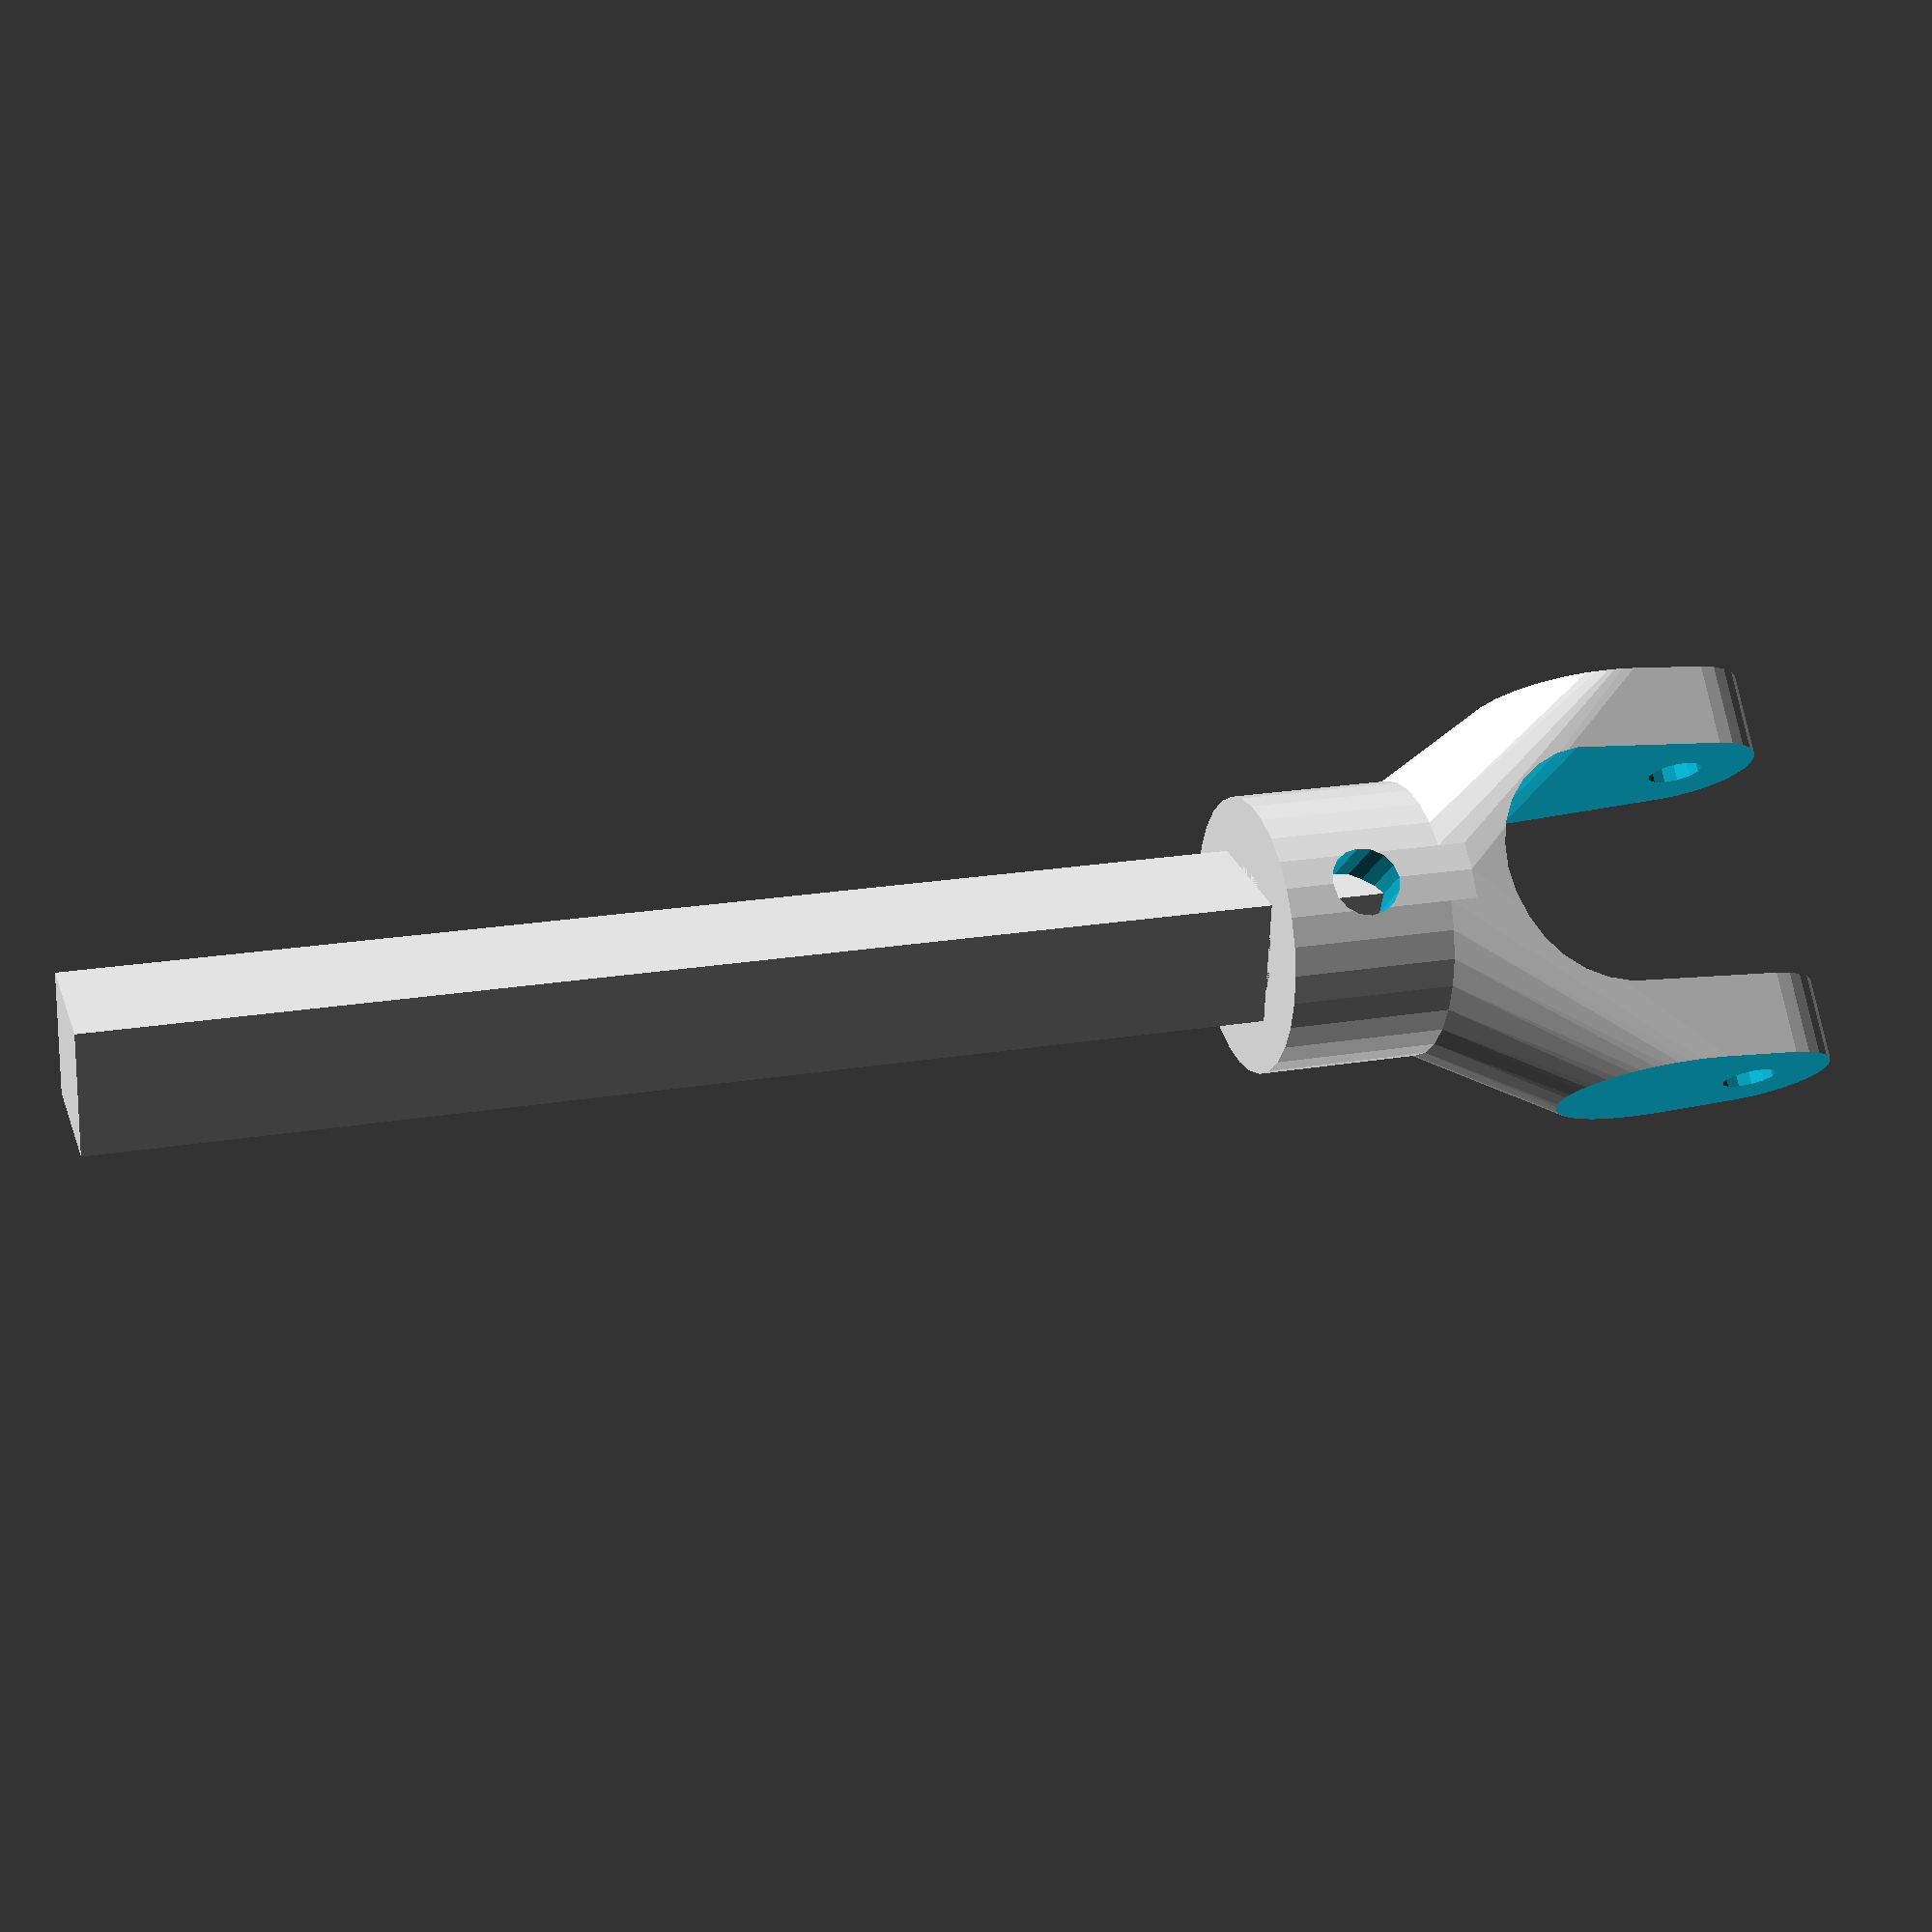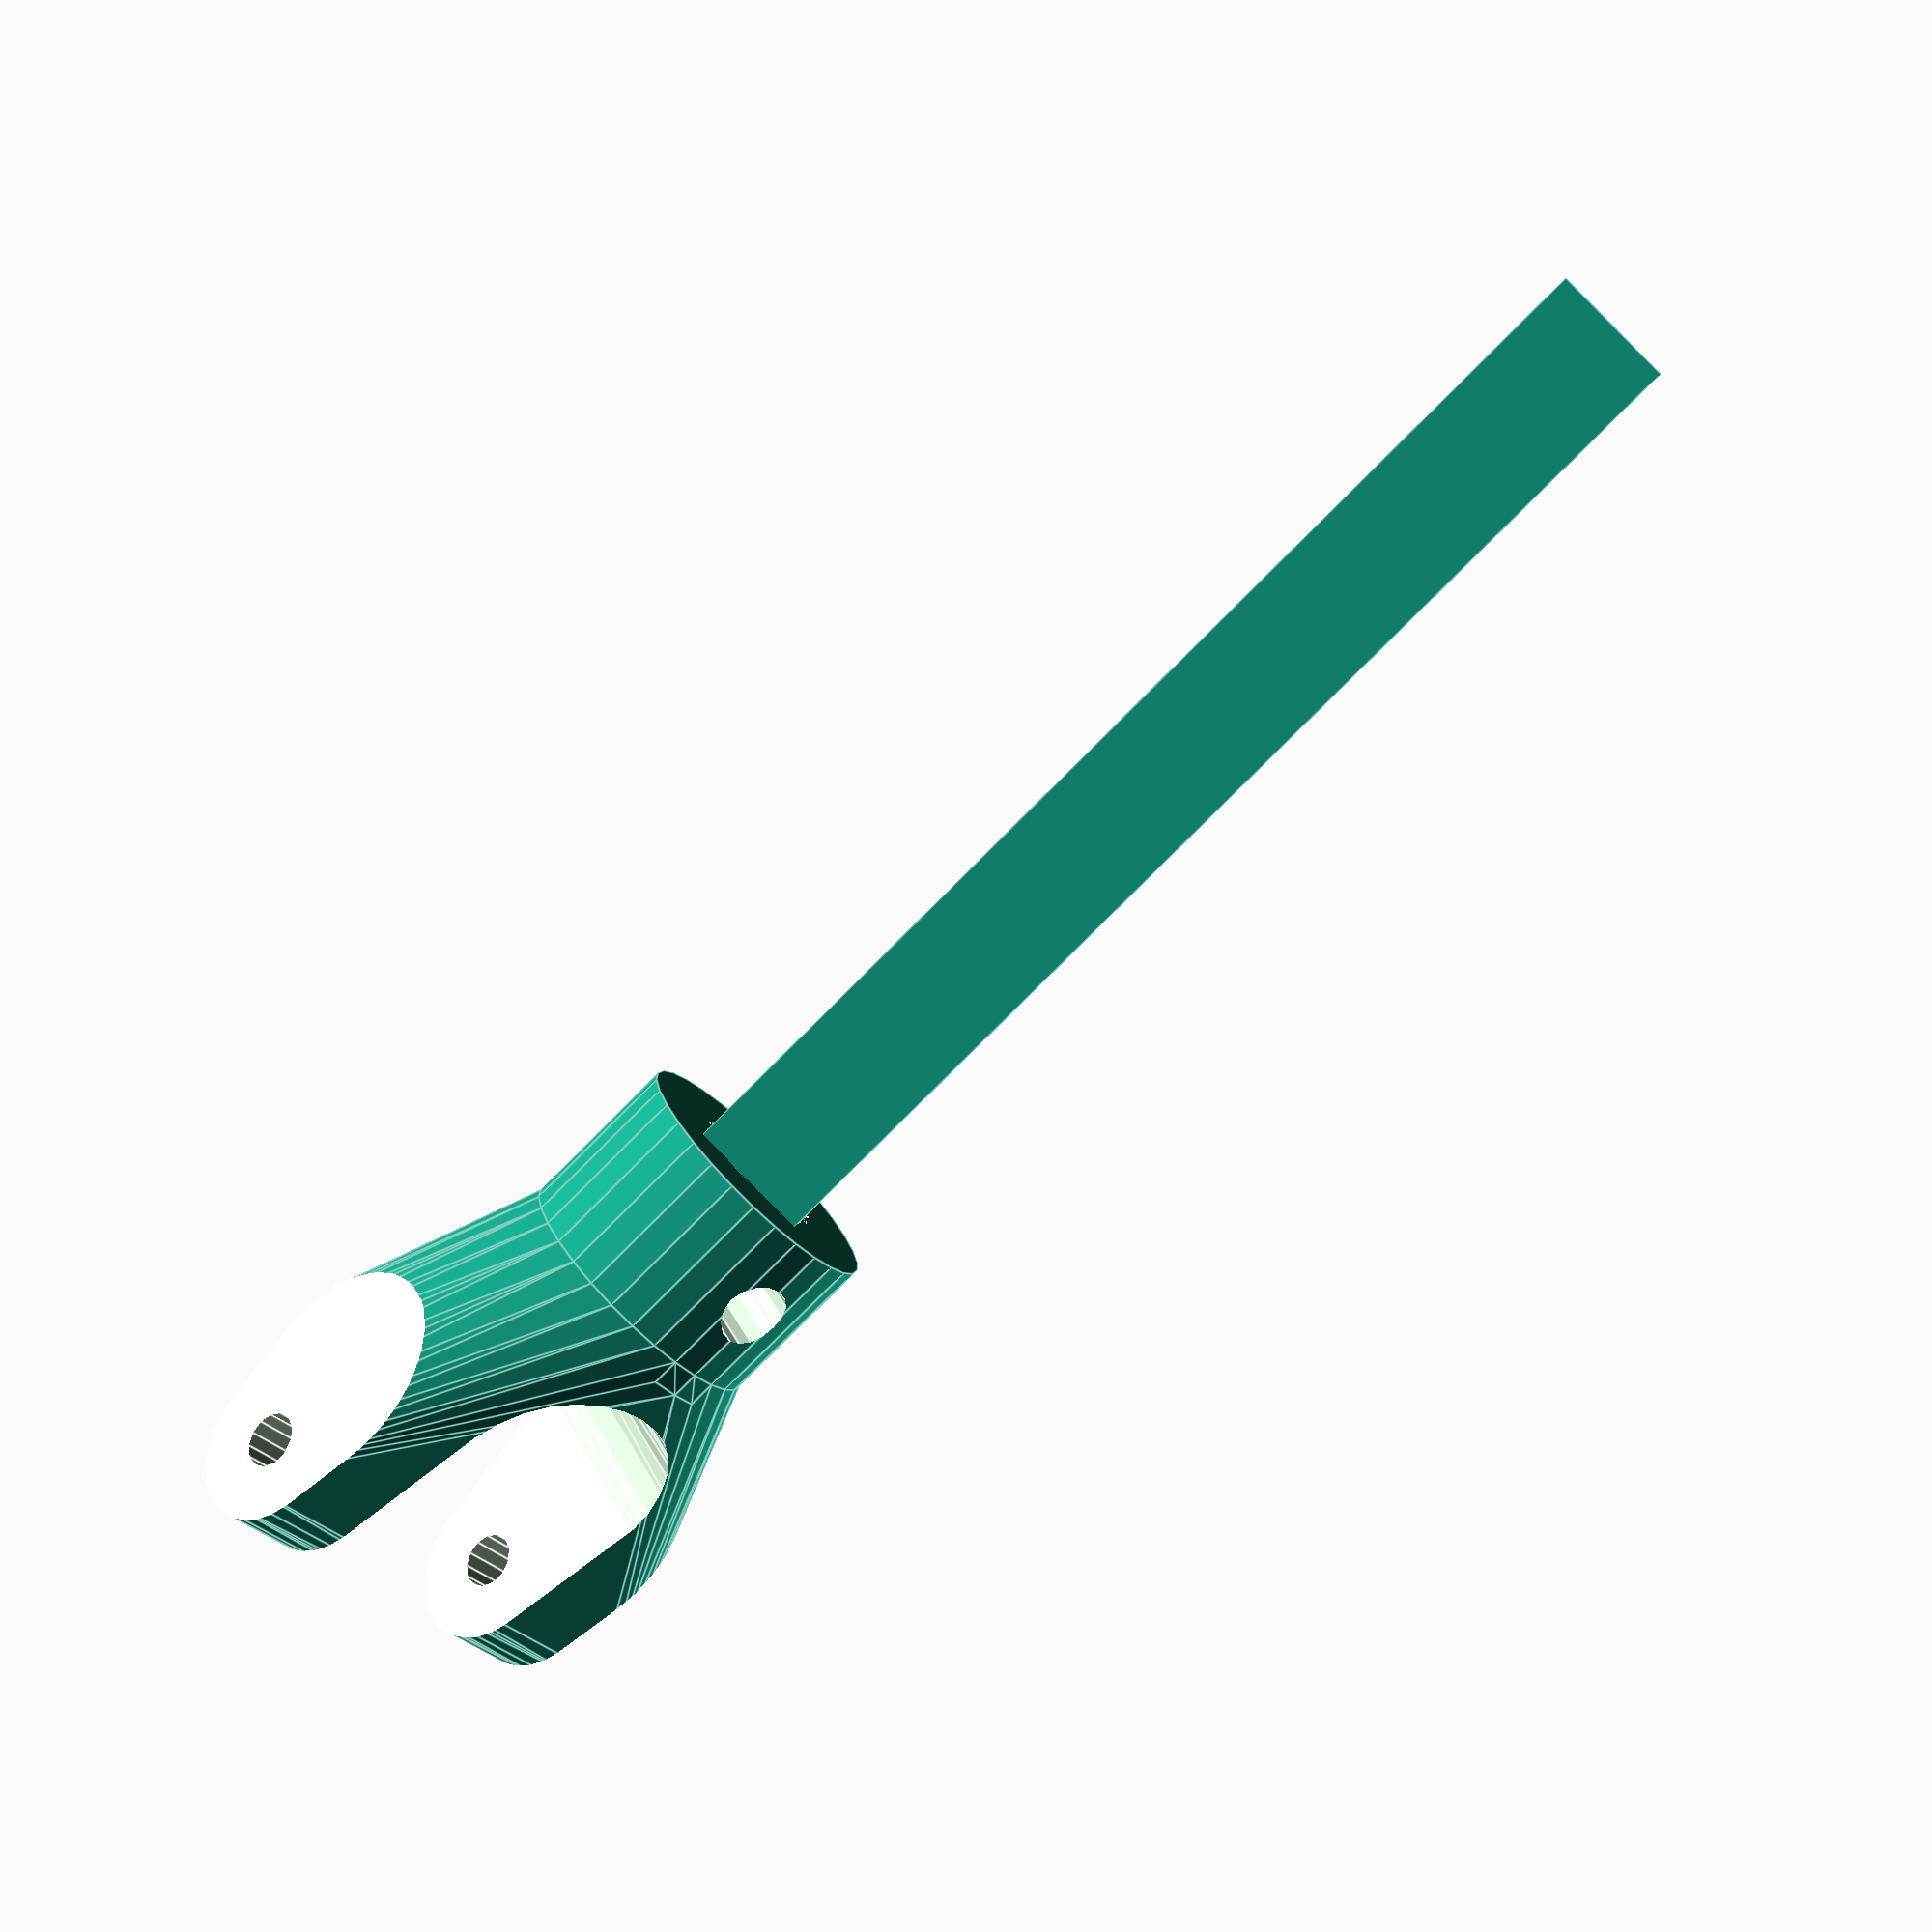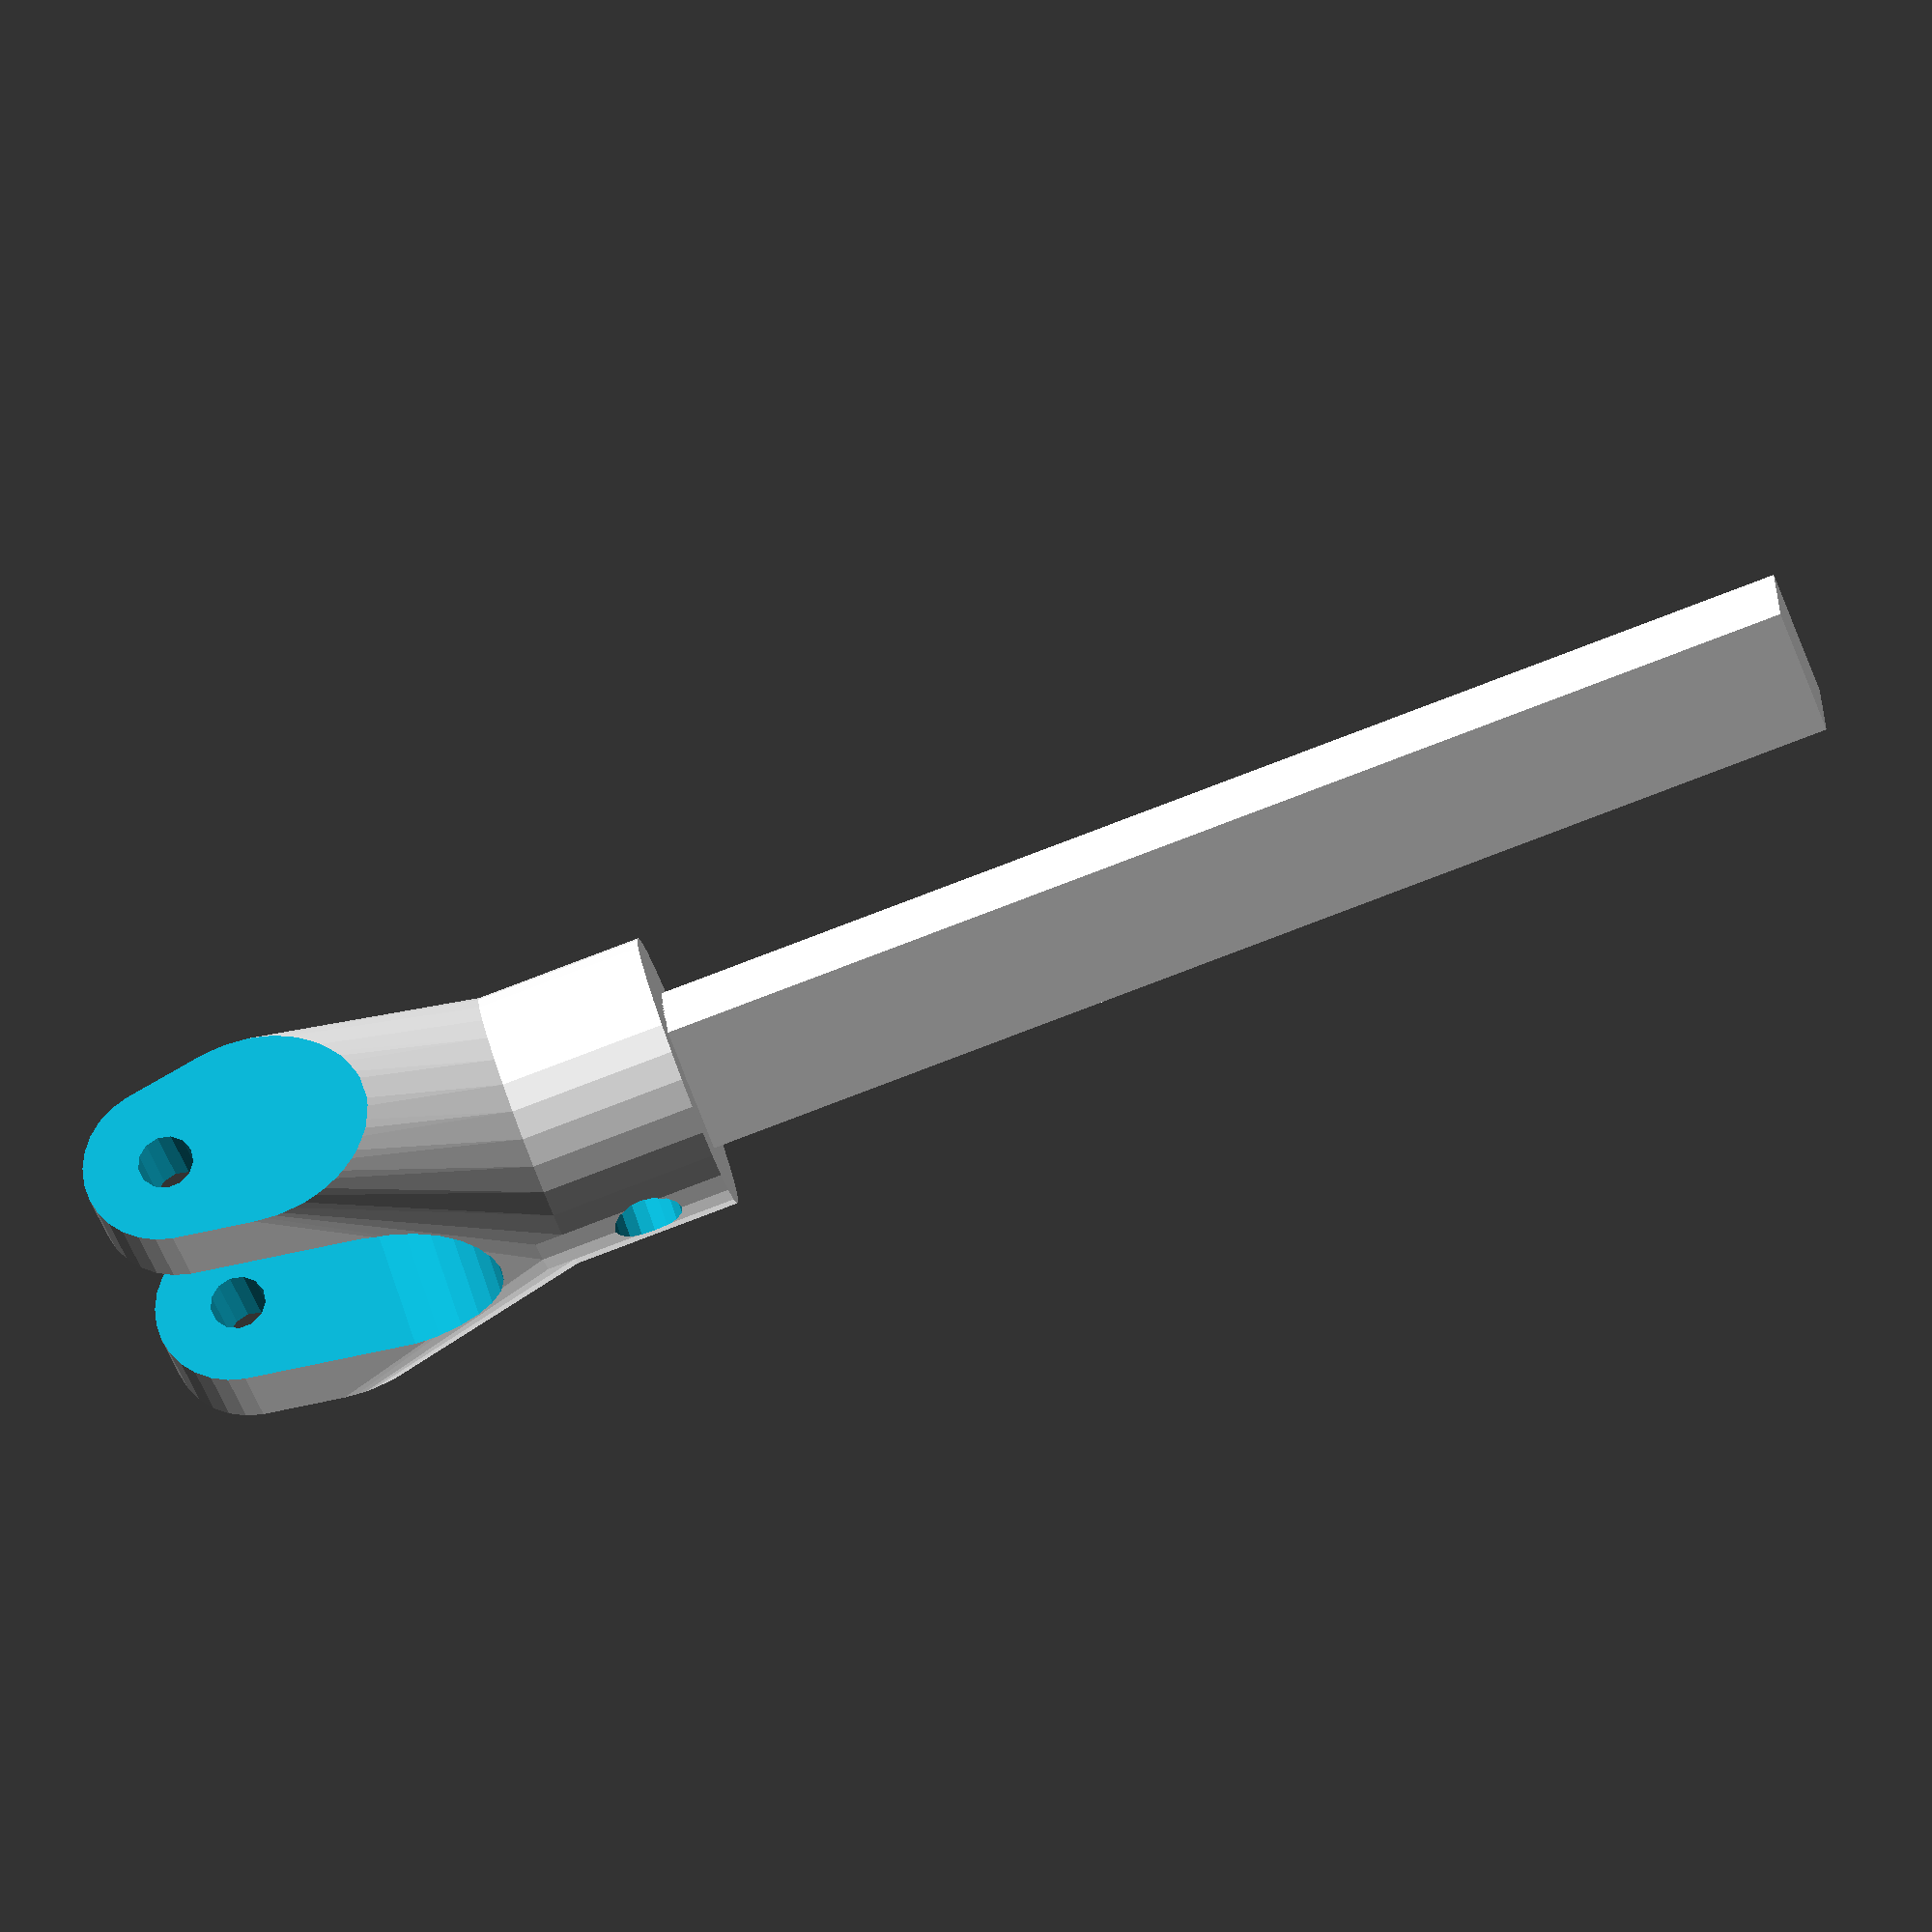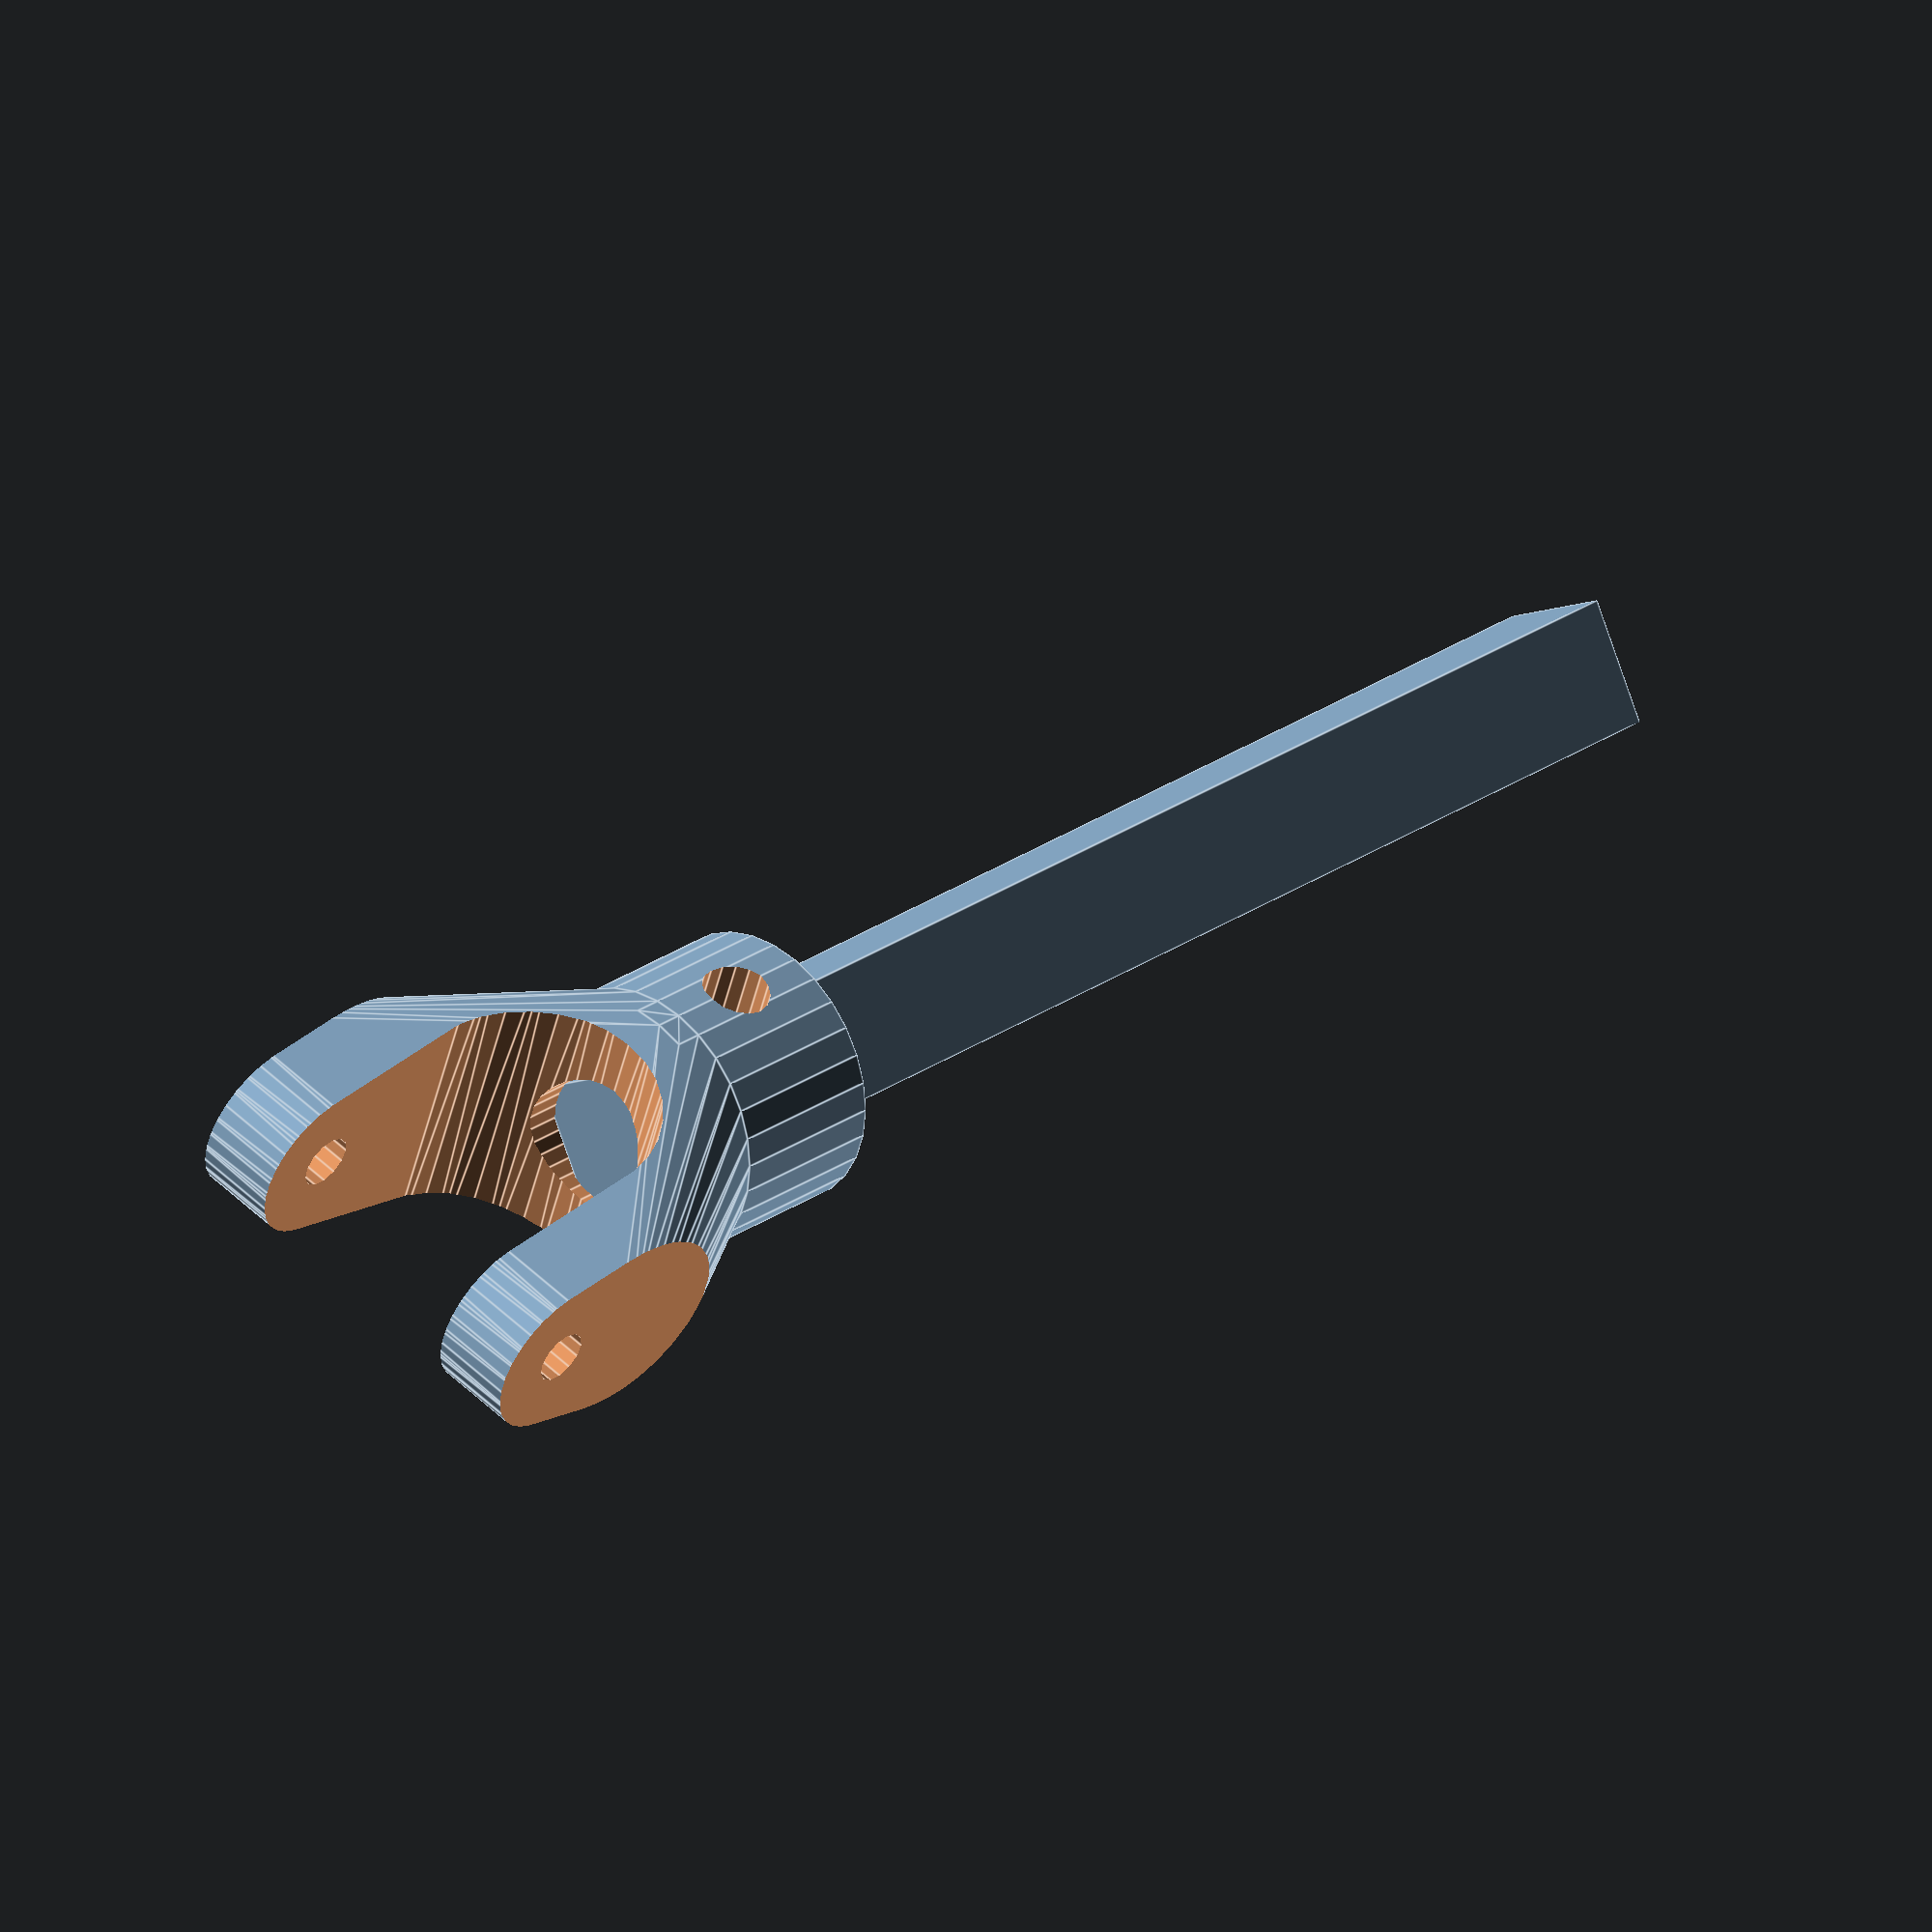
<openscad>
shaft_d = 5.1;
shaft_pin = 2.5;
mount_d = 6;
mount_pin = 2;
d = 10;
h0 = 6;
h1 = 18;
h2 = -5;
$fs=0.5;
fork_d = 9;

module fork() {
    w= 15;
    w1 = w +5;

    difference() {
        union() {
            hull() {
                translate([0,w1/2,h1]) rotate([90,0,0]) cylinder(d=mount_d, h=w1);
                translate([0,0,h0]) rotate([0,0,0]) cylinder(d=10, h=1);
            }
            cylinder(d=10, h=h0);
        }
        hull() {
            translate([-10,0,h1+h2]) rotate([0,90,0]) cylinder(d=fork_d, h=w1);
            translate([-10,0,h1+100]) rotate([0,90,0]) cylinder(d=fork_d, h=w1);
        }
        
        // side trim
        translate([-15, w/2 ,0]) cube(30);
        translate([-15, -30-w/2 ,0]) cube(30);
        
        // shaft hole
        cylinder(d= shaft_d, h= h1);
        // shaft pin
        translate([-30,0,h0/2]) rotate([0,90,0]) cylinder(d= shaft_pin, h= 60);
        
        //mount hole
        translate([0,w1/2,h1]) rotate([90,0,0]) cylinder(d=mount_pin, h=w1);
    }
}
module fork_male() {
    l = 50;
    difference() {
        union() {
            fork();
            //translate([0,0,-l+8])cylinder(d=10, h=l);
            translate([0,0,-l+8])cylinder(d=6.5, h=l, $fn=4);
        }
        
    }
    
}

module fork_female() {
    l = 50;
    difference() {
        union() {
            fork();
            translate([0,0,-l+8])cylinder(d=10, h=l);
        }
        translate([0,0,-l+8])cylinder(d=7.5, h=l, $fn=4);
    }
    
}
module fork_big() {
    l = 15;
    difference() {
        union() {
            fork();
            translate([0,0,-l+8])cylinder(d=14, h=l);
        }
        translate([0,0,-l+8])cylinder(d=11, h=l, $fn=4);
        translate([-30,0,0]) rotate([0,90,0]) cylinder(d= shaft_pin, h= 60);
    }
    
}
module ball() {
    $fs=0.5;
    difference() { 
        cylinder(d=8, h=8);
        translate([0,10,1+2]) rotate([90,0,0]) cylinder(d=2, h=80);
        translate([-10,0,1+2+2]) rotate([0,90,0]) cylinder(d=2, h=80);
    }
}

module display() {
    translate([0,0,h1-2-1]) ball();
    fork();
    translate([0,0,h1*2+2]) rotate([0,0,90]) rotate([180,0,0]) fork();
    translate([h1,0,h1]) rotate([0,90,0])  rotate([0,0,90]) rotate([180,0,0]) fork();

}
//fork();
//ball();
fork_male();
//fork_female();
//fork_big();
</openscad>
<views>
elev=339.7 azim=38.2 roll=252.5 proj=p view=wireframe
elev=259.0 azim=127.0 roll=44.8 proj=p view=edges
elev=80.2 azim=323.3 roll=110.9 proj=o view=solid
elev=332.9 azim=288.3 roll=43.1 proj=o view=edges
</views>
